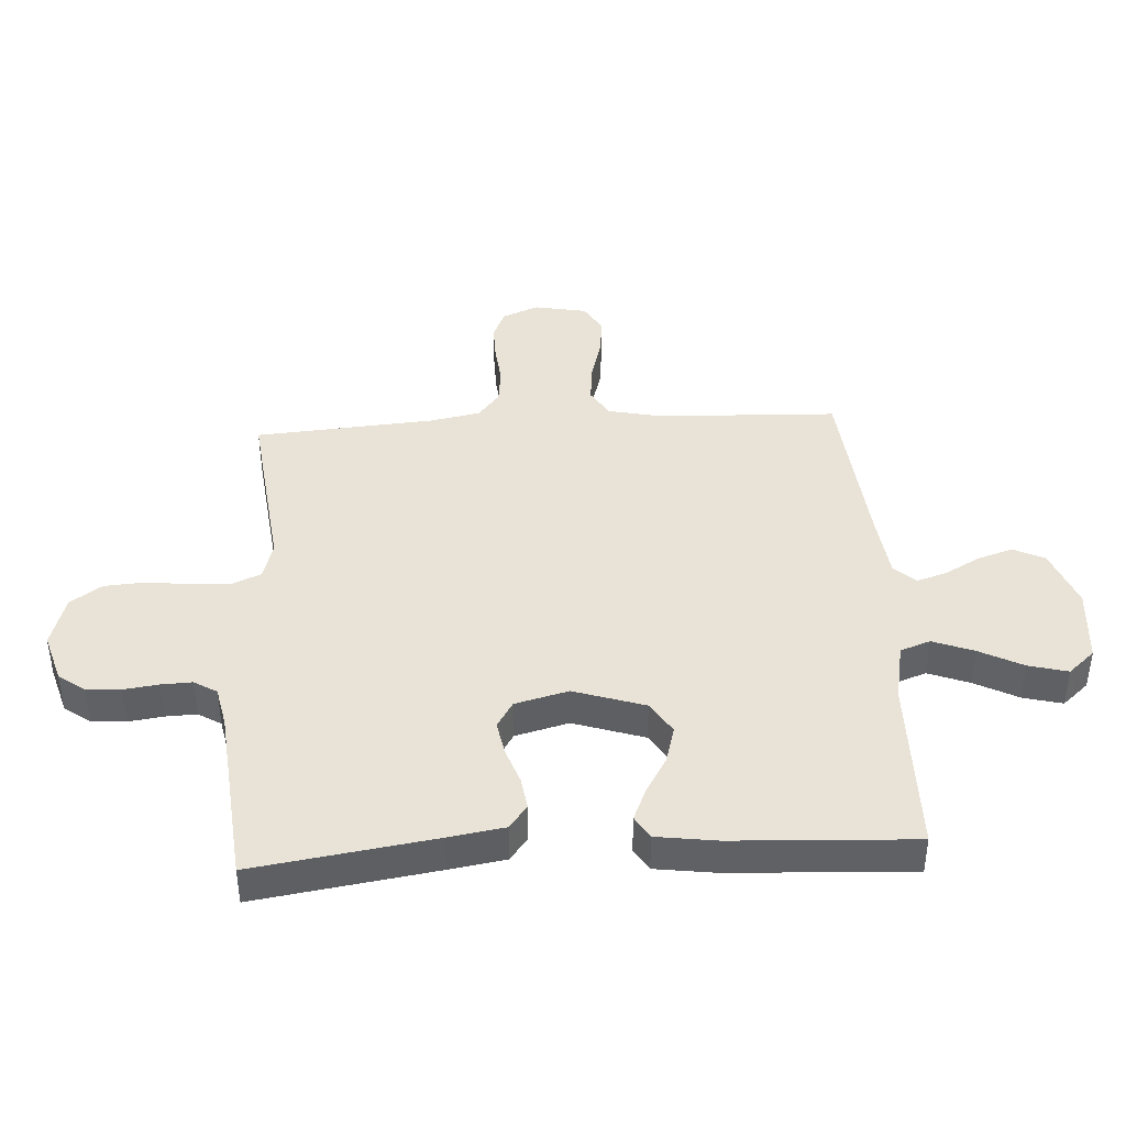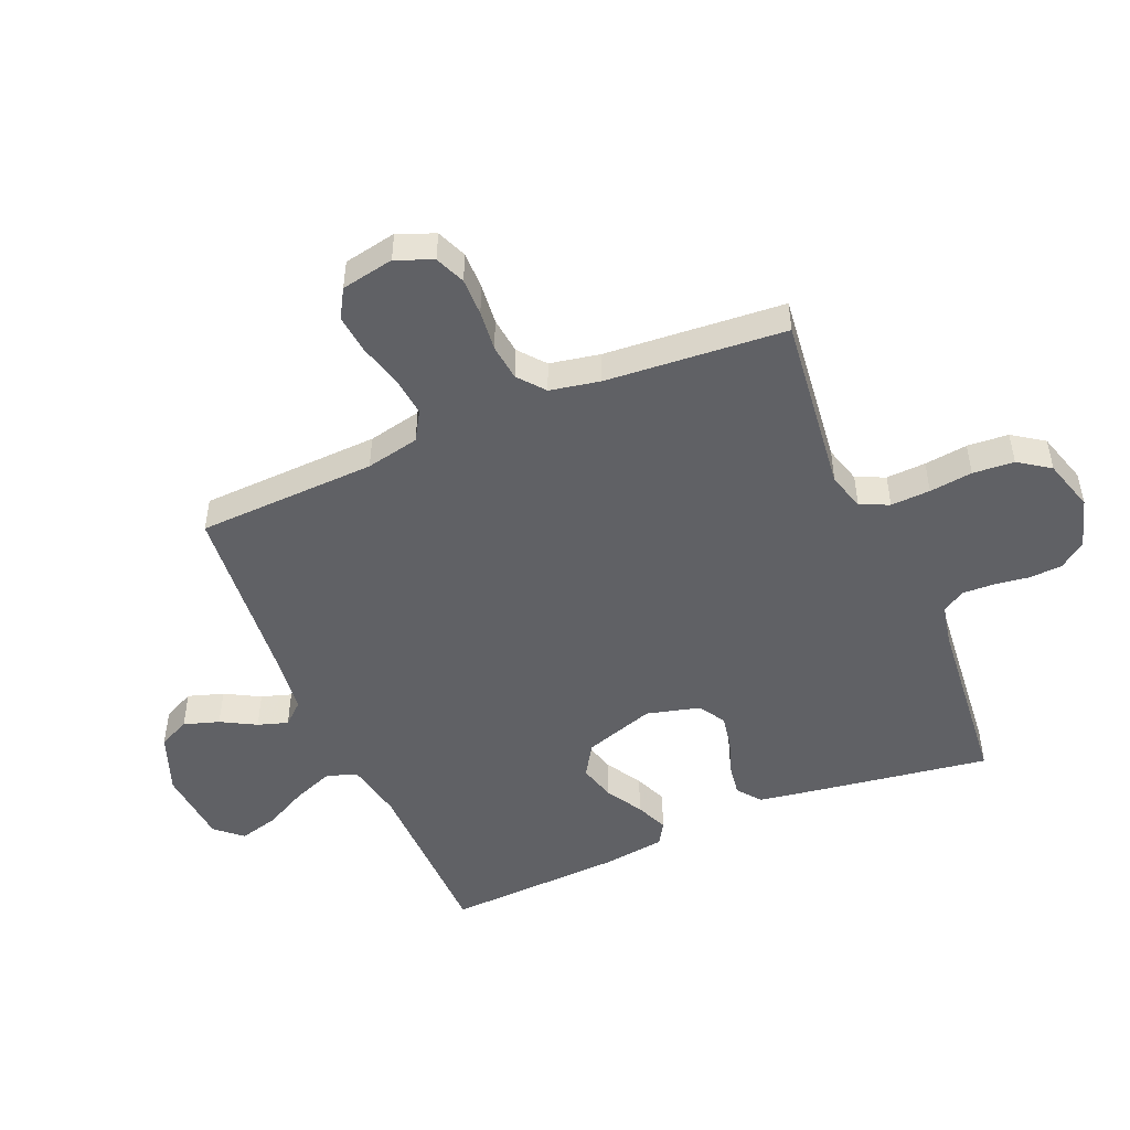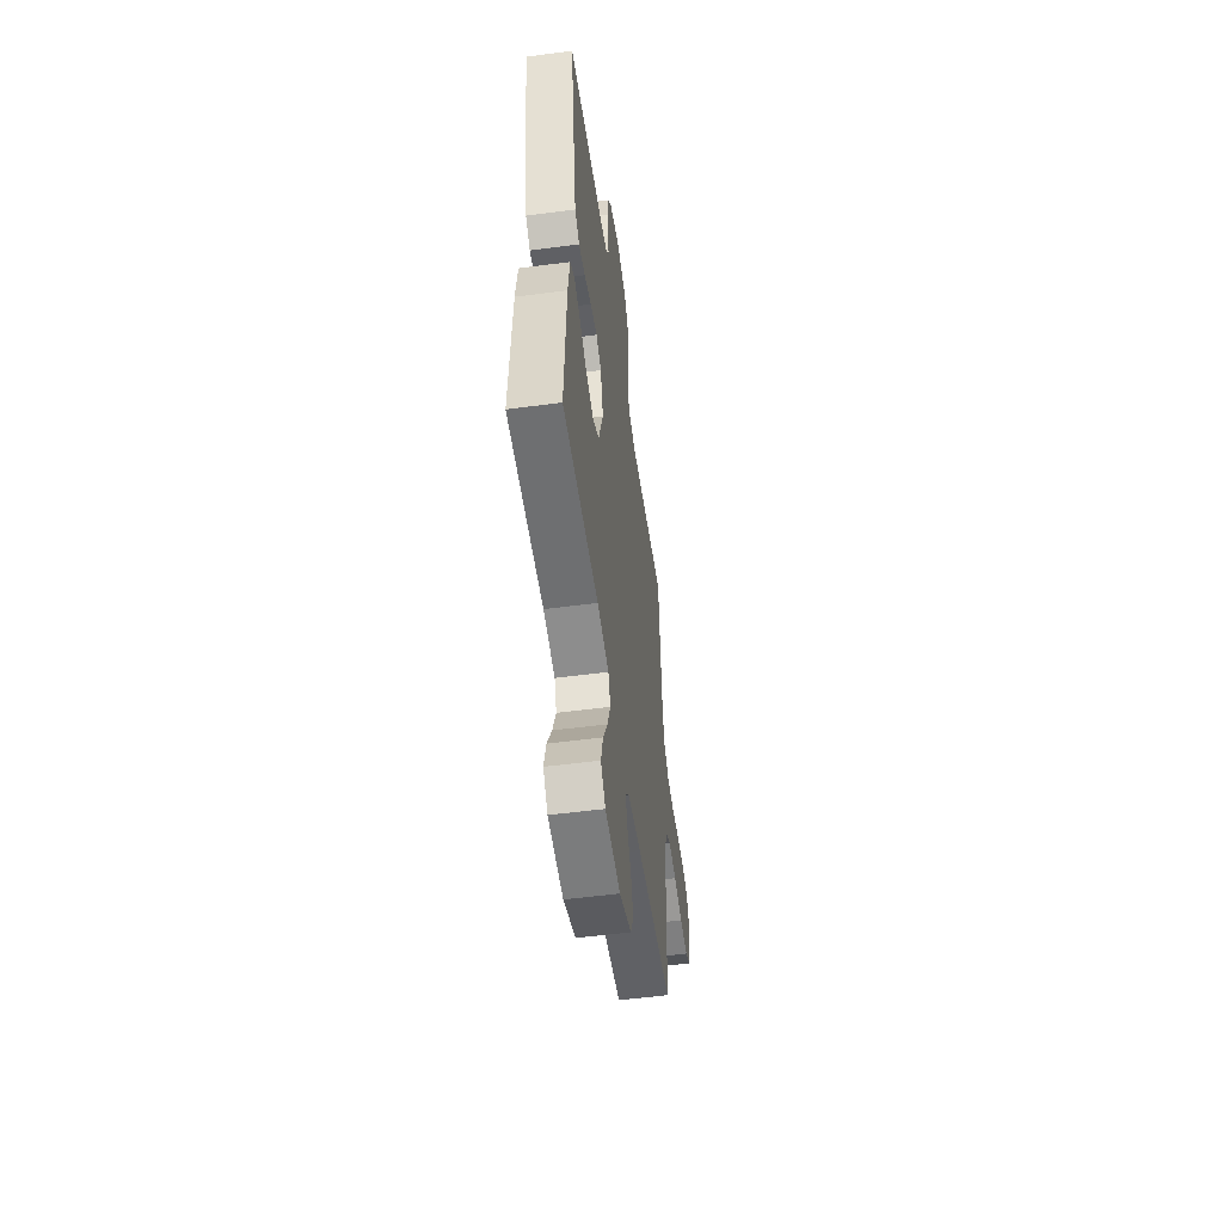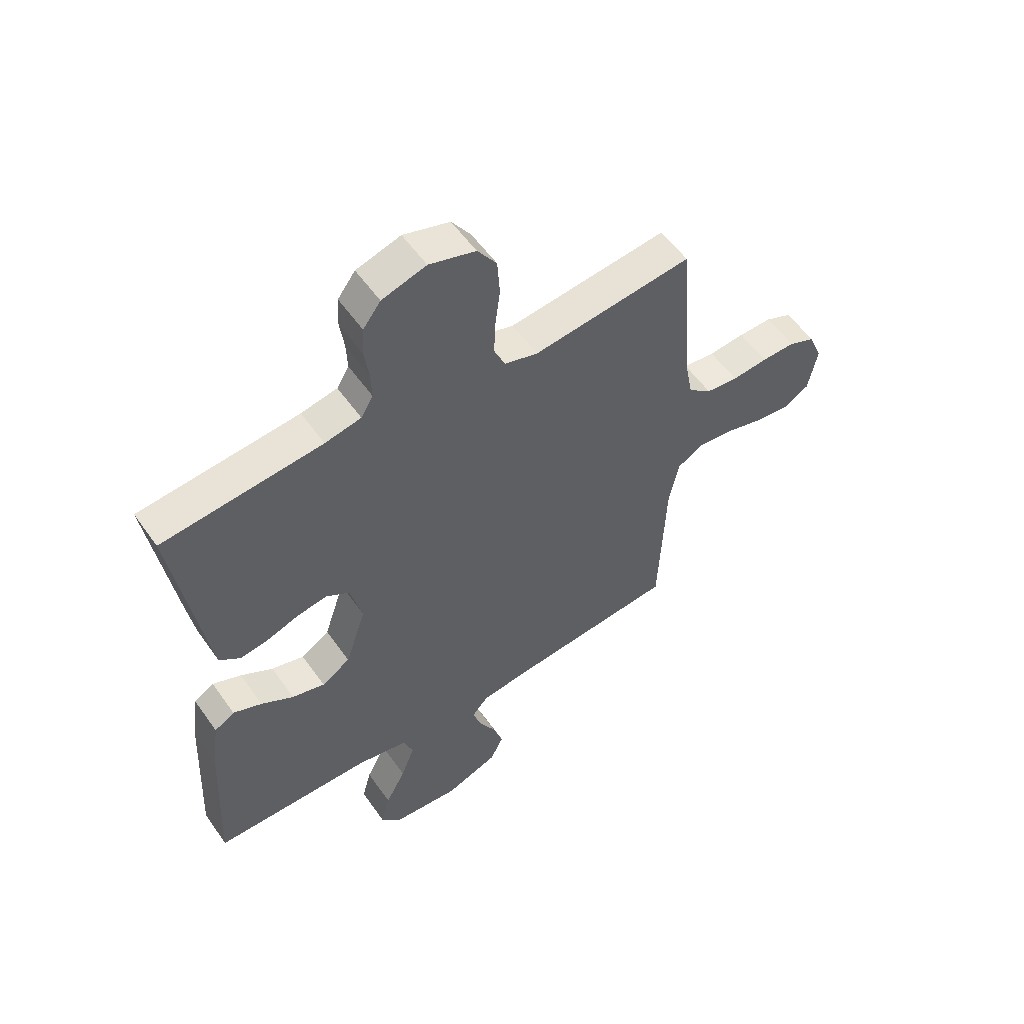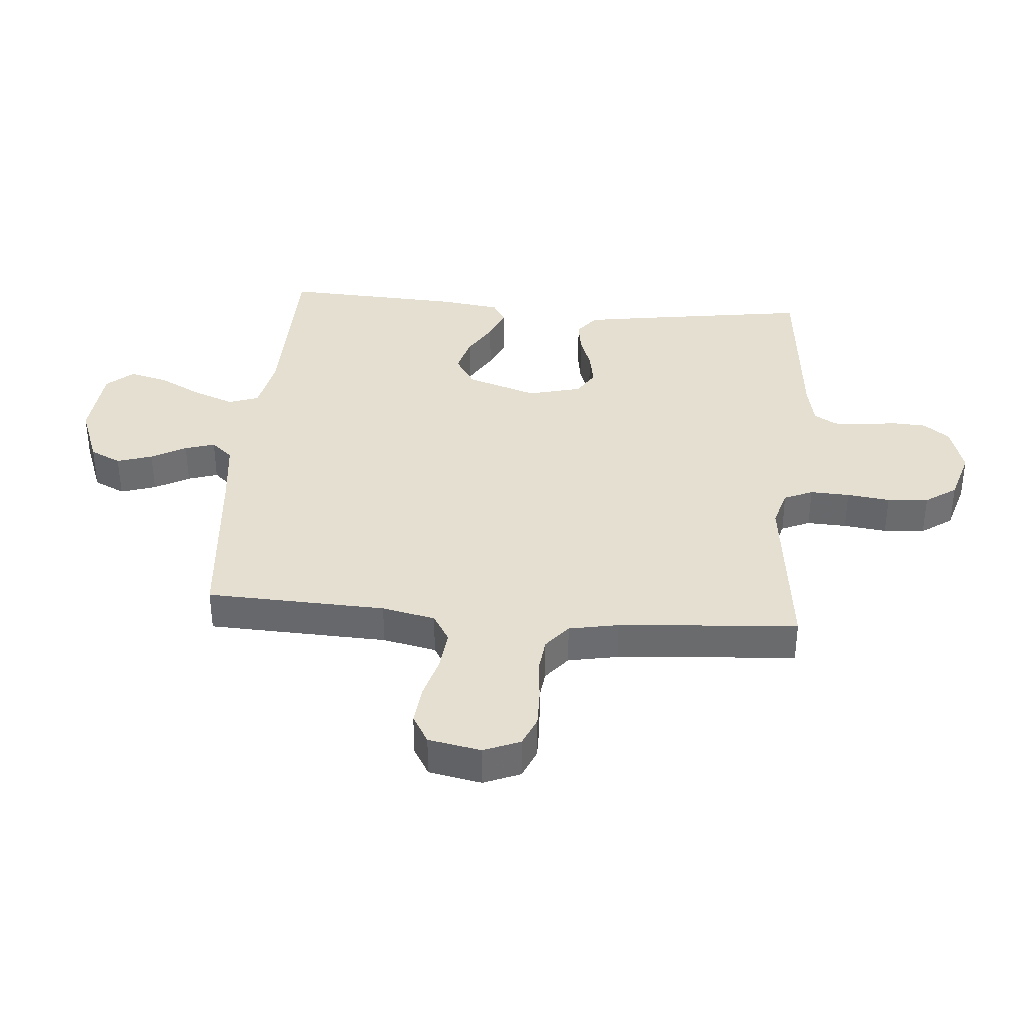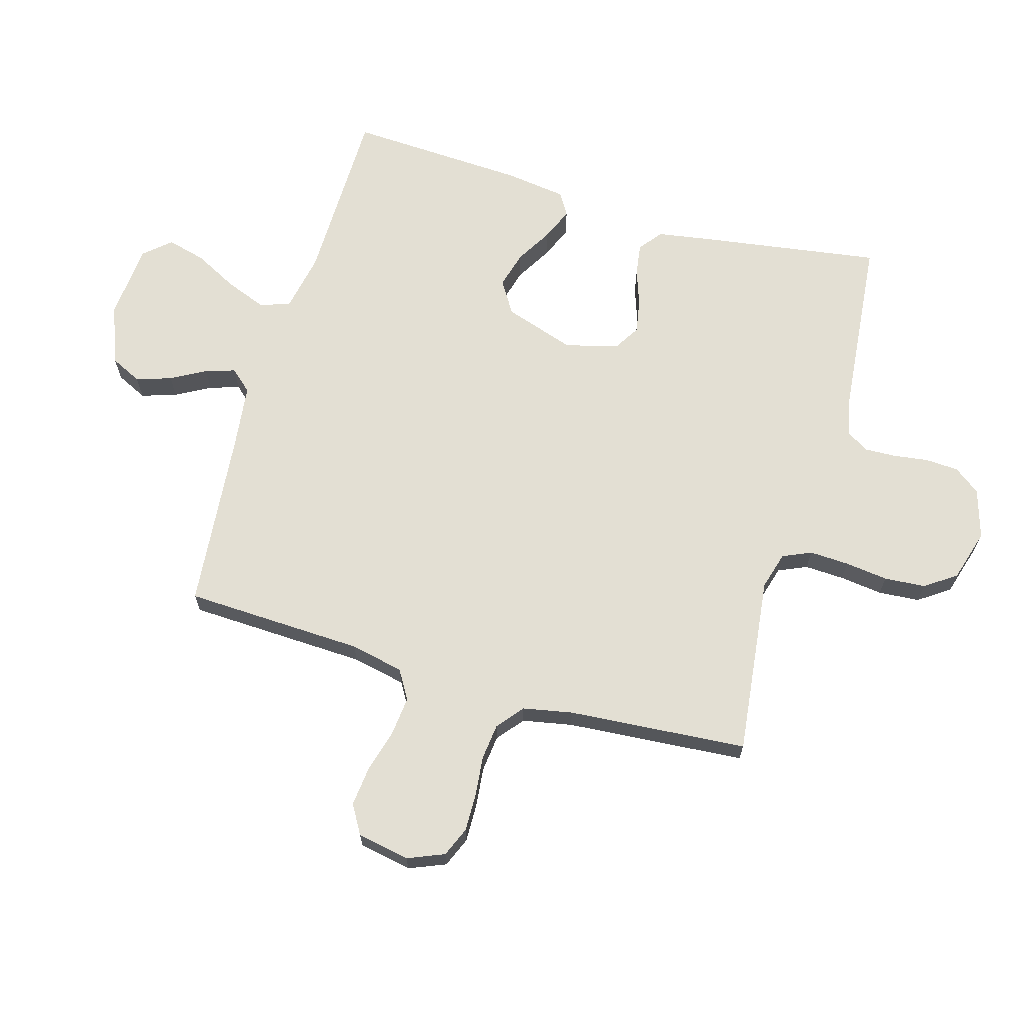
<metadata>
{"format":"obj","ext":"obj","renderer":"f3d","projection":"perspective","resolution":1024,"background":"white","views":[{"elev":41.5,"azim":86.6,"up":"+Y"},{"elev":-49.1,"azim":-67.0,"up":"+Y"},{"elev":-53.8,"azim":98.0,"up":"+Z"},{"elev":55.5,"azim":145.4,"up":"+Z"},{"elev":36.7,"azim":-85.2,"up":"+Y"},{"elev":67.1,"azim":-73.9,"up":"+Y"}]}
</metadata>
<code>
v 0.5 0.07 -0.5
v 0.2 0.07 -0.504
v 0.103 0.07 -0.523
v 0.085 0.07 -0.573
v 0.111 0.07 -0.641
v 0.149 0.07 -0.714
v 0.166 0.07 -0.779
v 0.127 0.07 -0.823
v 0 0.07 -0.834
v -0.1 0.07 -0.796
v -0.125 0.07 -0.744
v -0.106 0.07 -0.685
v -0.074 0.07 -0.627
v -0.058 0.07 -0.577
v -0.09 0.07 -0.541
v -0.2 0.07 -0.528
v -0.5 0.07 -0.5
v -0.512 0.07 -0.2
v -0.531 0.07 -0.111
v -0.579 0.07 -0.082
v -0.646 0.07 -0.089
v -0.718 0.07 -0.109
v -0.784 0.07 -0.116
v -0.832 0.07 -0.088
v -0.849 0.07 0
v -0.824 0.07 0.061
v -0.774 0.07 0.082
v -0.711 0.07 0.081
v -0.644 0.07 0.074
v -0.583 0.07 0.081
v -0.539 0.07 0.117
v -0.523 0.07 0.2
v -0.5 0.07 0.5
v -0.2 0.07 0.465
v -0.137 0.07 0.483
v -0.116 0.07 0.531
v -0.119 0.07 0.597
v -0.128 0.07 0.669
v -0.123 0.07 0.738
v -0.087 0.07 0.79
v 0 0.07 0.816
v 0.083 0.07 0.791
v 0.116 0.07 0.747
v 0.119 0.07 0.691
v 0.111 0.07 0.633
v 0.109 0.07 0.581
v 0.132 0.07 0.543
v 0.2 0.07 0.529
v 0.5 0.07 0.5
v 0.455 0.07 0.2
v 0.44 0.07 0.107
v 0.401 0.07 0.077
v 0.347 0.07 0.085
v 0.287 0.07 0.106
v 0.23 0.07 0.116
v 0.186 0.07 0.089
v 0.163 0.07 0
v 0.202 0.07 -0.118
v 0.256 0.07 -0.152
v 0.318 0.07 -0.135
v 0.379 0.07 -0.099
v 0.433 0.07 -0.076
v 0.471 0.07 -0.099
v 0.485 0.07 -0.2
v 0.5 0 -0.5
v 0.2 0 -0.504
v 0.103 0 -0.523
v 0.085 0 -0.573
v 0.111 0 -0.641
v 0.149 0 -0.714
v 0.166 0 -0.779
v 0.127 0 -0.823
v 0 0 -0.834
v -0.1 0 -0.796
v -0.125 0 -0.744
v -0.106 0 -0.685
v -0.074 0 -0.627
v -0.058 0 -0.577
v -0.09 0 -0.541
v -0.2 0 -0.528
v -0.5 0 -0.5
v -0.512 0 -0.2
v -0.531 0 -0.111
v -0.579 0 -0.082
v -0.646 0 -0.089
v -0.718 0 -0.109
v -0.784 0 -0.116
v -0.832 0 -0.088
v -0.849 0 0
v -0.824 0 0.061
v -0.774 0 0.082
v -0.711 0 0.081
v -0.644 0 0.074
v -0.583 0 0.081
v -0.539 0 0.117
v -0.523 0 0.2
v -0.5 0 0.5
v -0.2 0 0.465
v -0.137 0 0.483
v -0.116 0 0.531
v -0.119 0 0.597
v -0.128 0 0.669
v -0.123 0 0.738
v -0.087 0 0.79
v 0 0 0.816
v 0.083 0 0.791
v 0.116 0 0.747
v 0.119 0 0.691
v 0.111 0 0.633
v 0.109 0 0.581
v 0.132 0 0.543
v 0.2 0 0.529
v 0.5 0 0.5
v 0.455 0 0.2
v 0.44 0 0.107
v 0.401 0 0.077
v 0.347 0 0.085
v 0.287 0 0.106
v 0.23 0 0.116
v 0.186 0 0.089
v 0.163 0 0
v 0.202 0 -0.118
v 0.256 0 -0.152
v 0.318 0 -0.135
v 0.379 0 -0.099
v 0.433 0 -0.076
v 0.471 0 -0.099
v 0.485 0 -0.2
f 64 1 2
f 63 64 2
f 62 63 2
f 61 62 2
f 60 61 2
f 59 60 2 3
f 58 59 3
f 57 58 3 4
f 52 53 54
f 51 52 54
f 50 51 54
f 49 50 54
f 48 49 54
f 47 48 54 55
f 46 47 55 56
f 43 44 45
f 42 43 45
f 41 42 45
f 40 41 45
f 39 40 45
f 38 39 45
f 37 38 45
f 36 37 45 46
f 46 56 57
f 36 46 57
f 35 36 57
f 32 33 34
f 35 57 4
f 34 35 4
f 32 34 4
f 31 32 4
f 27 28 29
f 26 27 29
f 25 26 29
f 24 25 29
f 23 24 29
f 22 23 29
f 21 22 29
f 20 21 29 30
f 16 17 18
f 15 16 18 19
f 11 12 13
f 10 11 13
f 9 10 13
f 8 9 13
f 7 8 13
f 6 7 13
f 5 6 13
f 5 13 14
f 4 5 14 15
f 19 20 30 31
f 4 15 19 31
f 66 65 128
f 66 128 127
f 66 127 126
f 66 126 125
f 66 125 124
f 67 66 124 123
f 67 123 122
f 68 67 122 121
f 118 117 116
f 118 116 115
f 118 115 114
f 118 114 113
f 118 113 112
f 119 118 112 111
f 120 119 111 110
f 109 108 107
f 109 107 106
f 109 106 105
f 109 105 104
f 109 104 103
f 109 103 102
f 109 102 101
f 110 109 101 100
f 121 120 110
f 121 110 100
f 121 100 99
f 98 97 96
f 68 121 99
f 68 99 98
f 68 98 96
f 68 96 95
f 93 92 91
f 93 91 90
f 93 90 89
f 93 89 88
f 93 88 87
f 93 87 86
f 93 86 85
f 94 93 85 84
f 82 81 80
f 83 82 80 79
f 77 76 75
f 77 75 74
f 77 74 73
f 77 73 72
f 77 72 71
f 77 71 70
f 77 70 69
f 78 77 69
f 79 78 69 68
f 95 94 84 83
f 95 83 79 68
f 1 65 66 2
f 2 66 67 3
f 3 67 68 4
f 4 68 69 5
f 5 69 70 6
f 6 70 71 7
f 7 71 72 8
f 8 72 73 9
f 9 73 74 10
f 10 74 75 11
f 11 75 76 12
f 12 76 77 13
f 13 77 78 14
f 14 78 79 15
f 15 79 80 16
f 16 80 81 17
f 17 81 82 18
f 18 82 83 19
f 19 83 84 20
f 20 84 85 21
f 21 85 86 22
f 22 86 87 23
f 23 87 88 24
f 24 88 89 25
f 25 89 90 26
f 26 90 91 27
f 27 91 92 28
f 28 92 93 29
f 29 93 94 30
f 30 94 95 31
f 31 95 96 32
f 32 96 97 33
f 33 97 98 34
f 34 98 99 35
f 35 99 100 36
f 36 100 101 37
f 37 101 102 38
f 38 102 103 39
f 39 103 104 40
f 40 104 105 41
f 41 105 106 42
f 42 106 107 43
f 43 107 108 44
f 44 108 109 45
f 45 109 110 46
f 46 110 111 47
f 47 111 112 48
f 48 112 113 49
f 49 113 114 50
f 50 114 115 51
f 51 115 116 52
f 52 116 117 53
f 53 117 118 54
f 54 118 119 55
f 55 119 120 56
f 56 120 121 57
f 57 121 122 58
f 58 122 123 59
f 59 123 124 60
f 60 124 125 61
f 61 125 126 62
f 62 126 127 63
f 63 127 128 64
f 64 128 65 1

</code>
